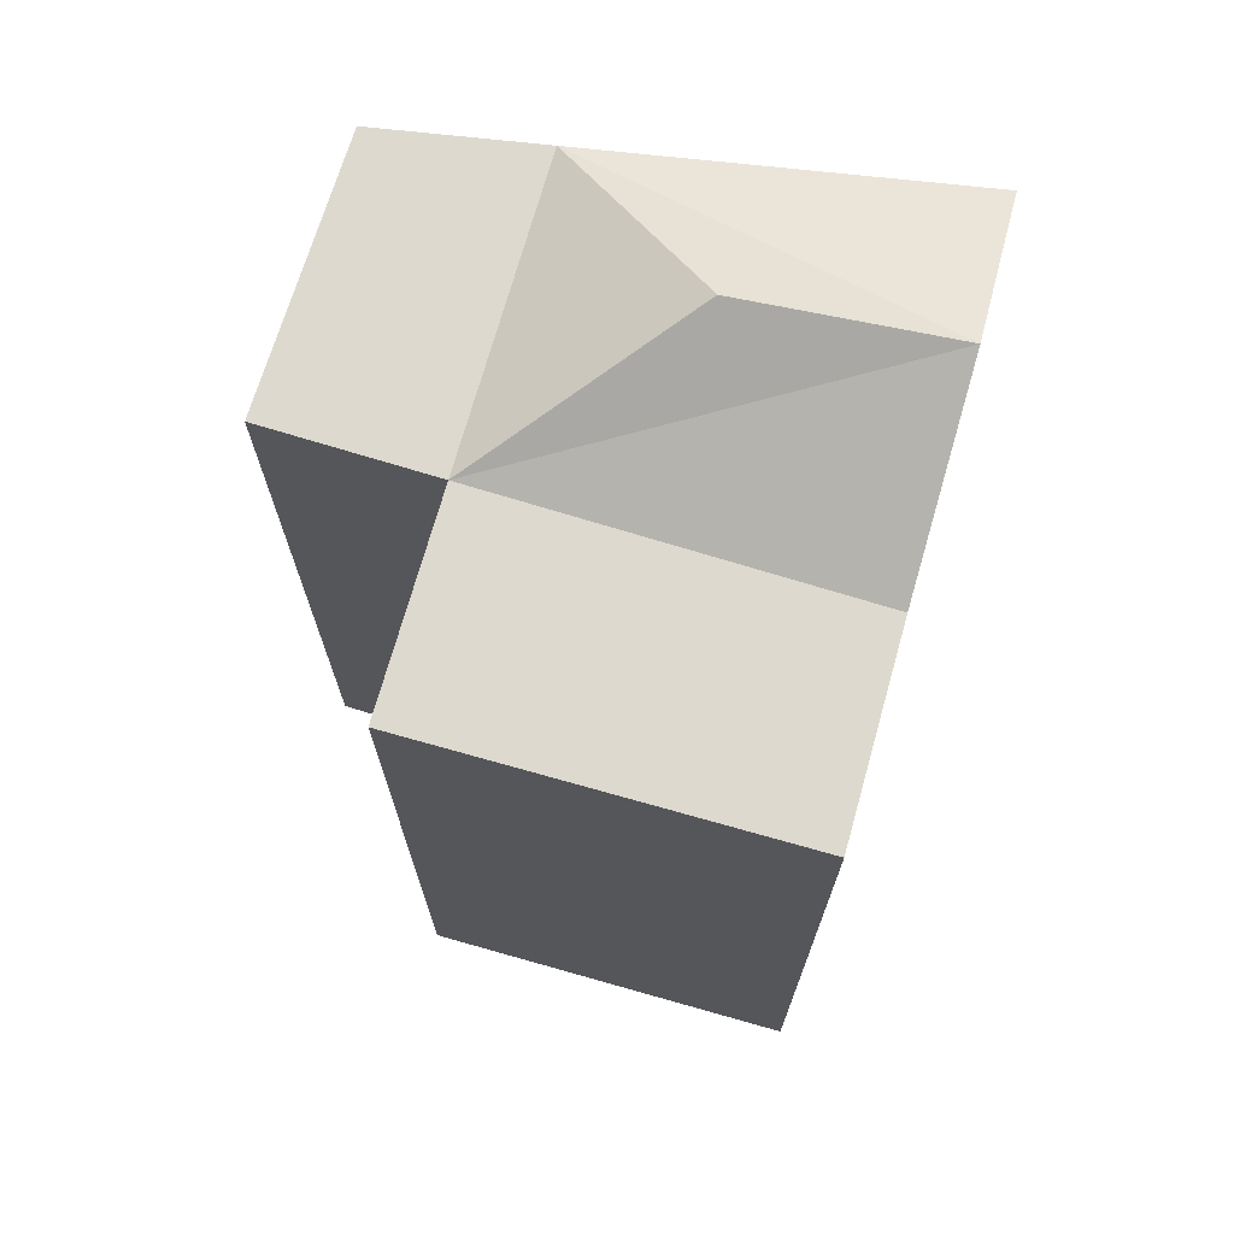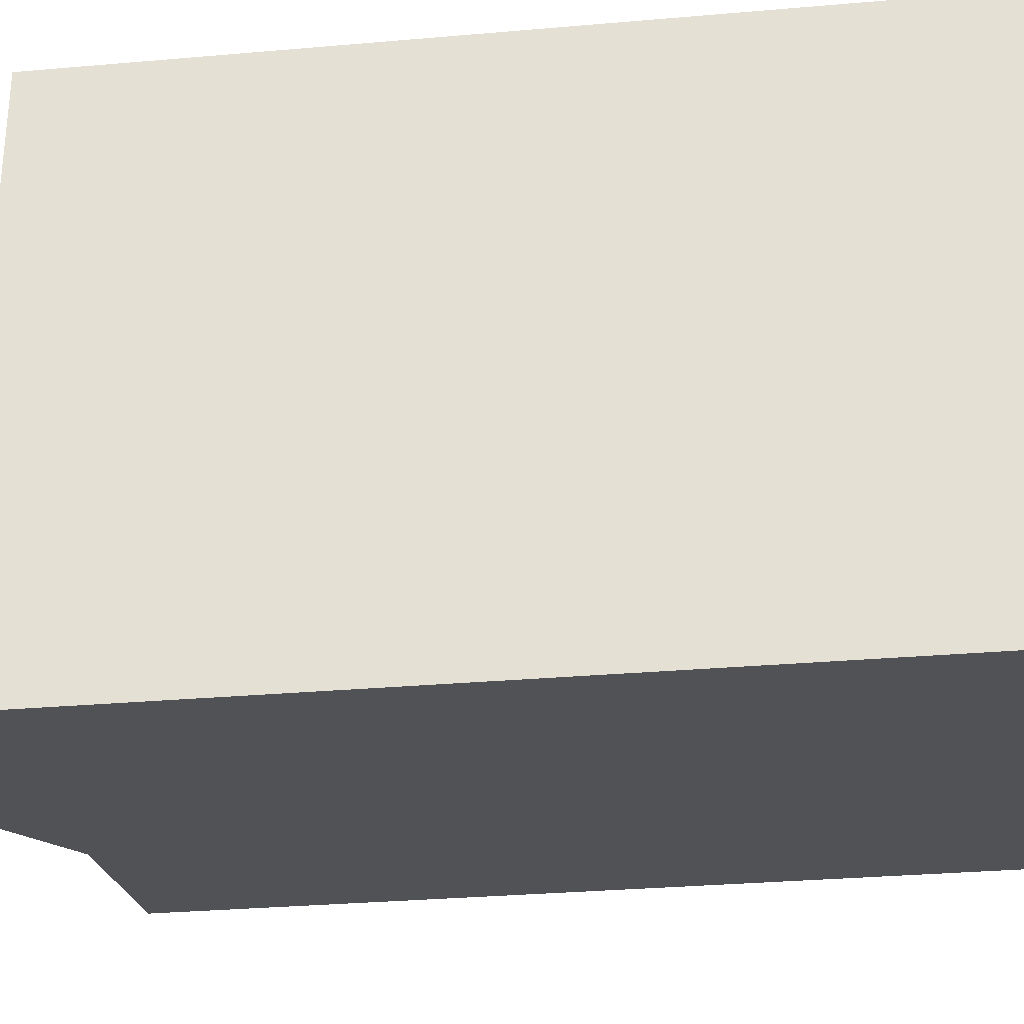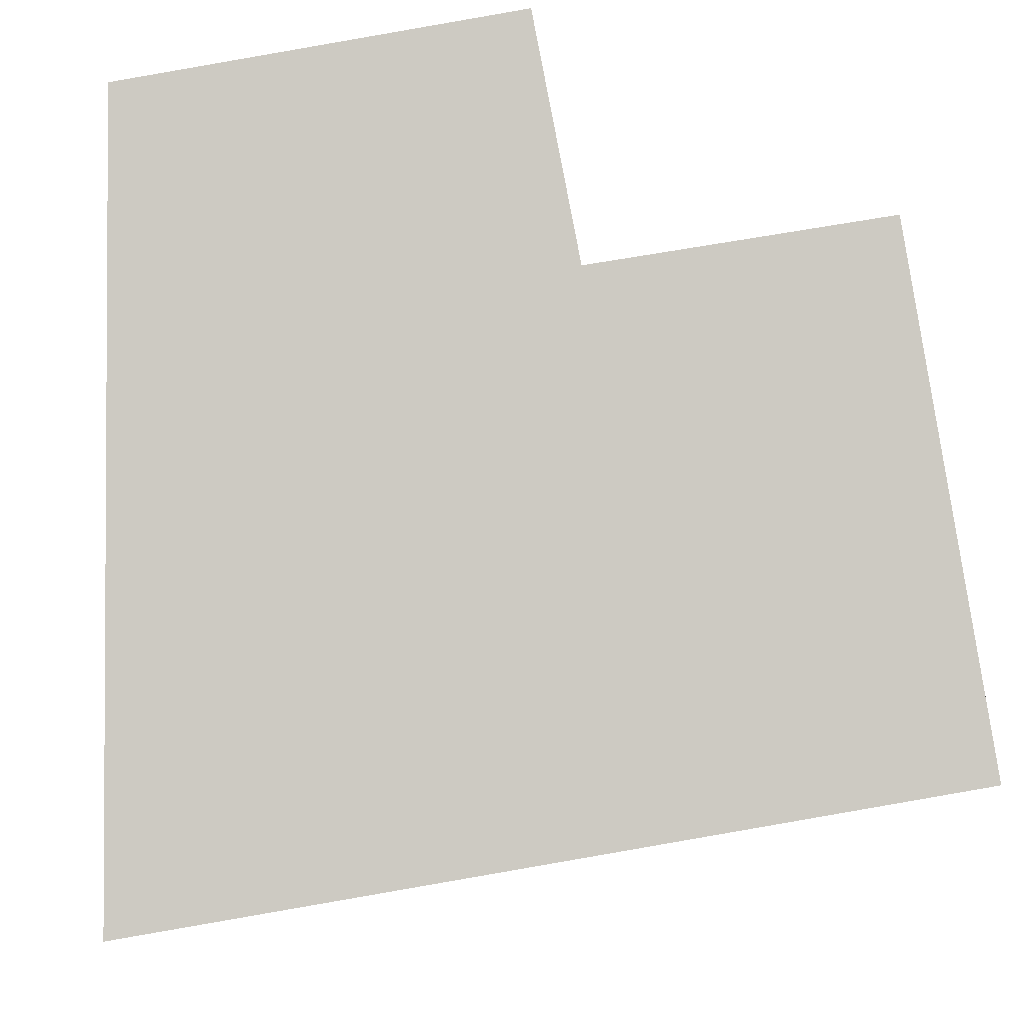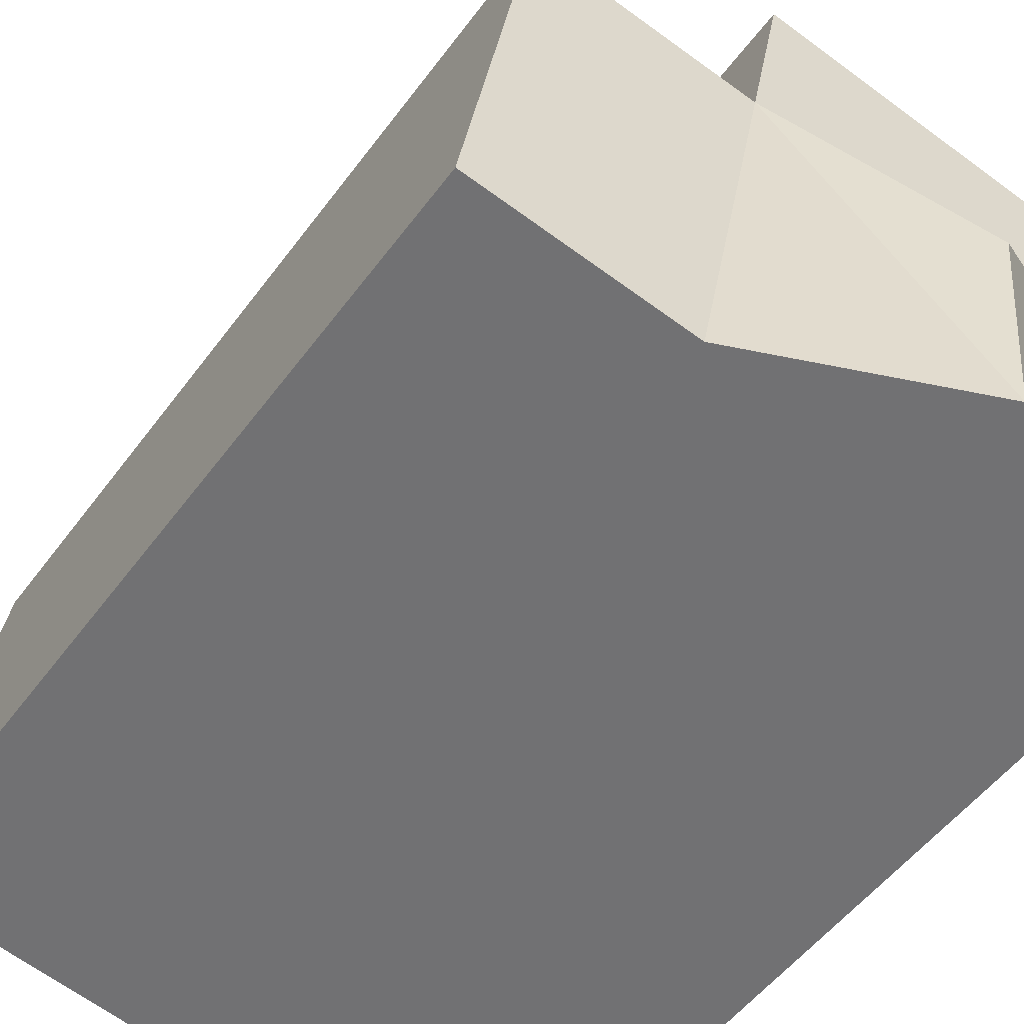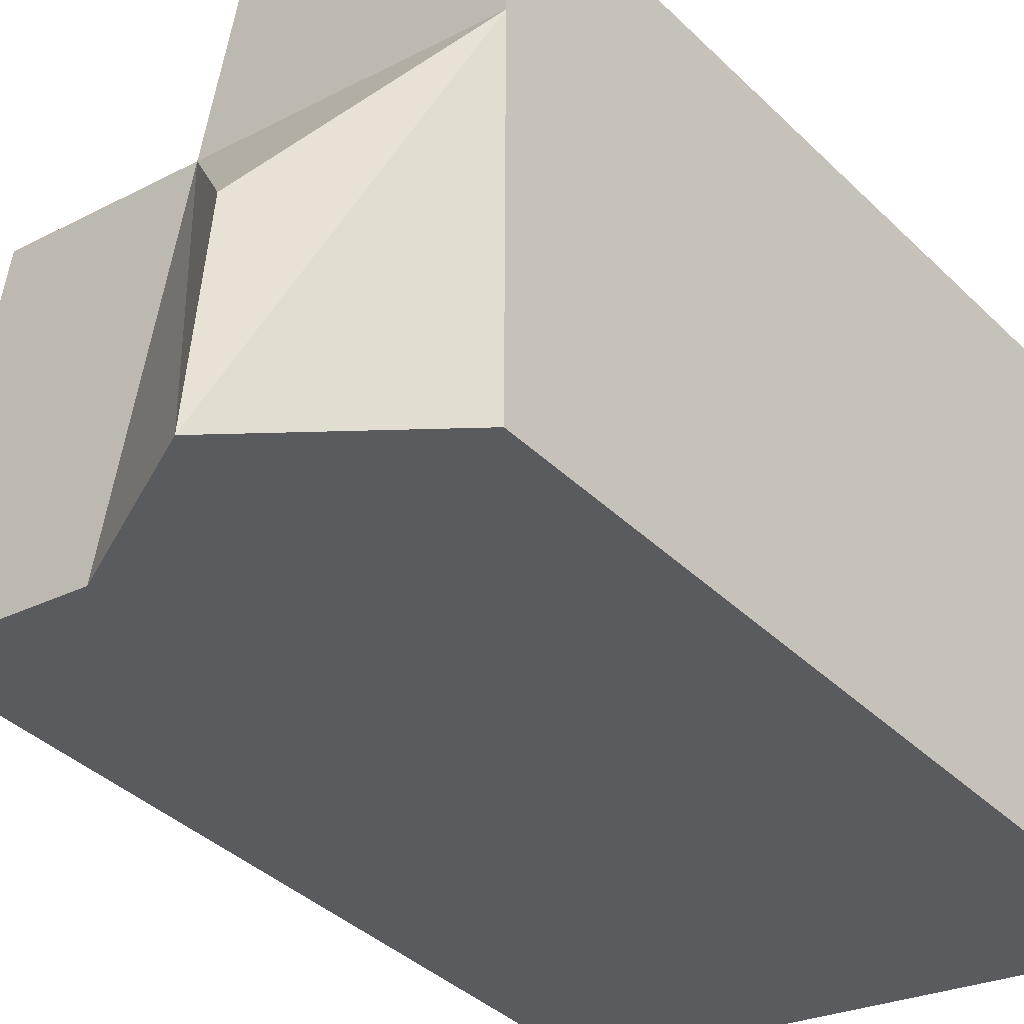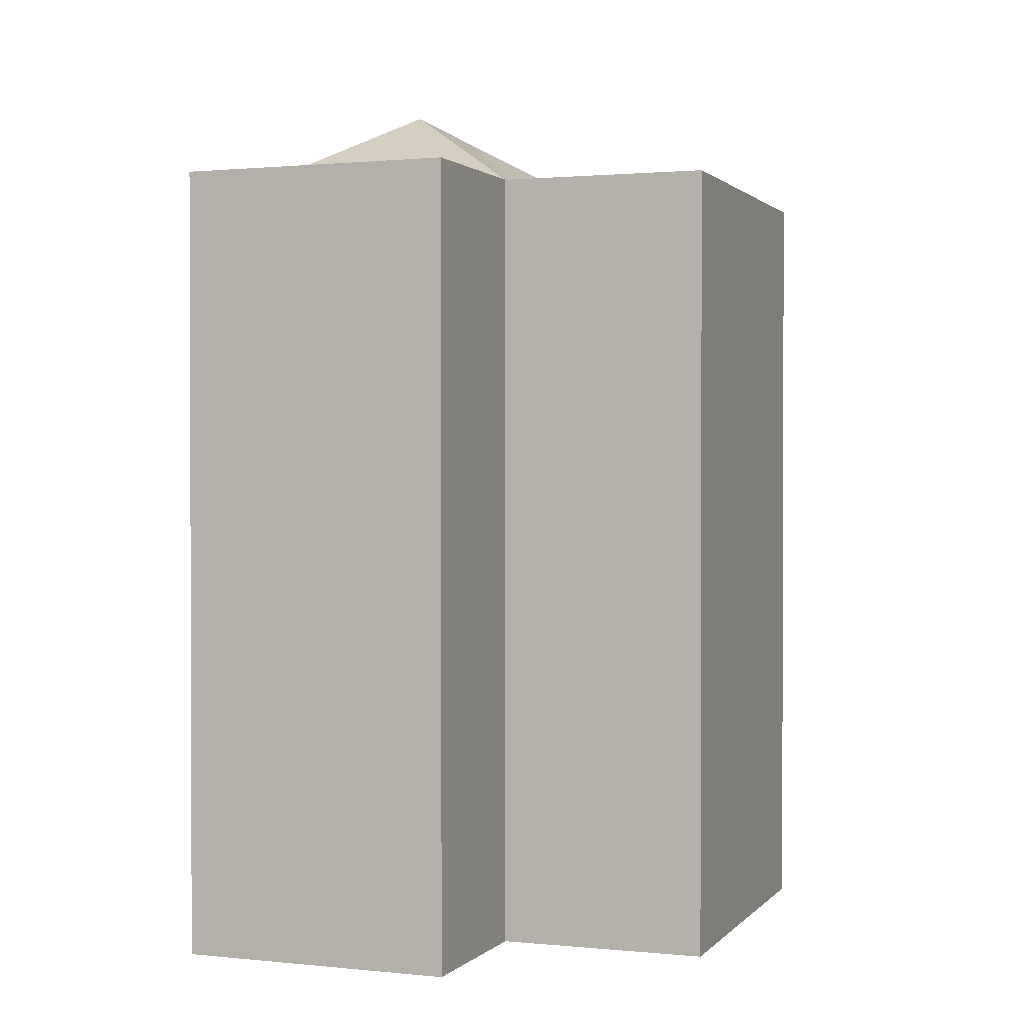
<metadata>
{"format":"obj","ext":"obj","renderer":"f3d","projection":"perspective","resolution":1024,"background":"white","views":[{"elev":71.5,"azim":96.1,"up":"+Y"},{"elev":-30.7,"azim":-82.8,"up":"+Z"},{"elev":-3.5,"azim":-3.6,"up":"+Z"},{"elev":-50.9,"azim":145.1,"up":"+Z"},{"elev":-39.1,"azim":-140.0,"up":"+Z"},{"elev":1.1,"azim":10.2,"up":"+Y"}]}
</metadata>
<code>
v  13.52 -1.401e-16 2.288
v  8.827 18.76 1.493
v  13.52 18.76 2.287
v  0.000399 18.76 -0.0005937
v  8.827 -9.148e-17 1.494
v  0 -1.068e-06 -6.54e-23
v  4.414 -1.068e-06 0.747
v  4.414 21.09 0.7463
v  -0.02472 18.76 8.962
v  -0.03575 18.76 12.89
v  -0.02512 -5.488e-16 8.963
v  -0.03615 -7.896e-16 12.89
v  12.03 -6.737e-16 11
v  7.138 18.76 10.17
v  7.137 -6.23e-16 10.17
v  12.03 18.76 11
v  6.369 -8.647e-16 14.12
v  6.369 18.76 14.12
v  3.949 21.09 5.533
g defaultobject
f 1 2 3
f 2 1 4
f 4 1 5
f 4 5 6
f 6 5 7
f 4 8 2
f 6 9 4
f 9 6 10
f 10 6 11
f 10 11 12
f 13 14 15
f 14 13 16
f 1 16 13
f 16 1 3
f 17 10 12
f 10 17 18
f 15 18 17
f 18 15 14
f 1 2 3
f 2 1 4
f 4 1 5
f 4 5 6
f 6 5 7
f 4 8 2
f 6 9 4
f 9 6 10
f 10 6 11
f 10 11 12
f 13 14 15
f 14 13 16
f 1 16 13
f 16 1 3
f 17 10 12
f 10 17 18
f 15 18 17
f 18 15 14
f 8 14 2
f 14 8 19
f 9 14 19
f 16 2 14
f 2 16 3
f 18 9 10
f 9 18 14
f 8 9 19
f 9 8 4
f 8 14 2
f 14 8 19
f 9 14 19
f 16 2 14
f 2 16 3
f 18 9 10
f 9 18 14
f 8 9 19
f 9 8 4
f 12 15 17
f 15 1 13
f 1 15 12
f 1 12 11
f 1 11 7
f 7 11 6
f 1 7 5
f 12 15 17
f 15 1 13
f 1 15 12
f 1 12 11
f 1 11 7
f 7 11 6
f 1 7 5

</code>
